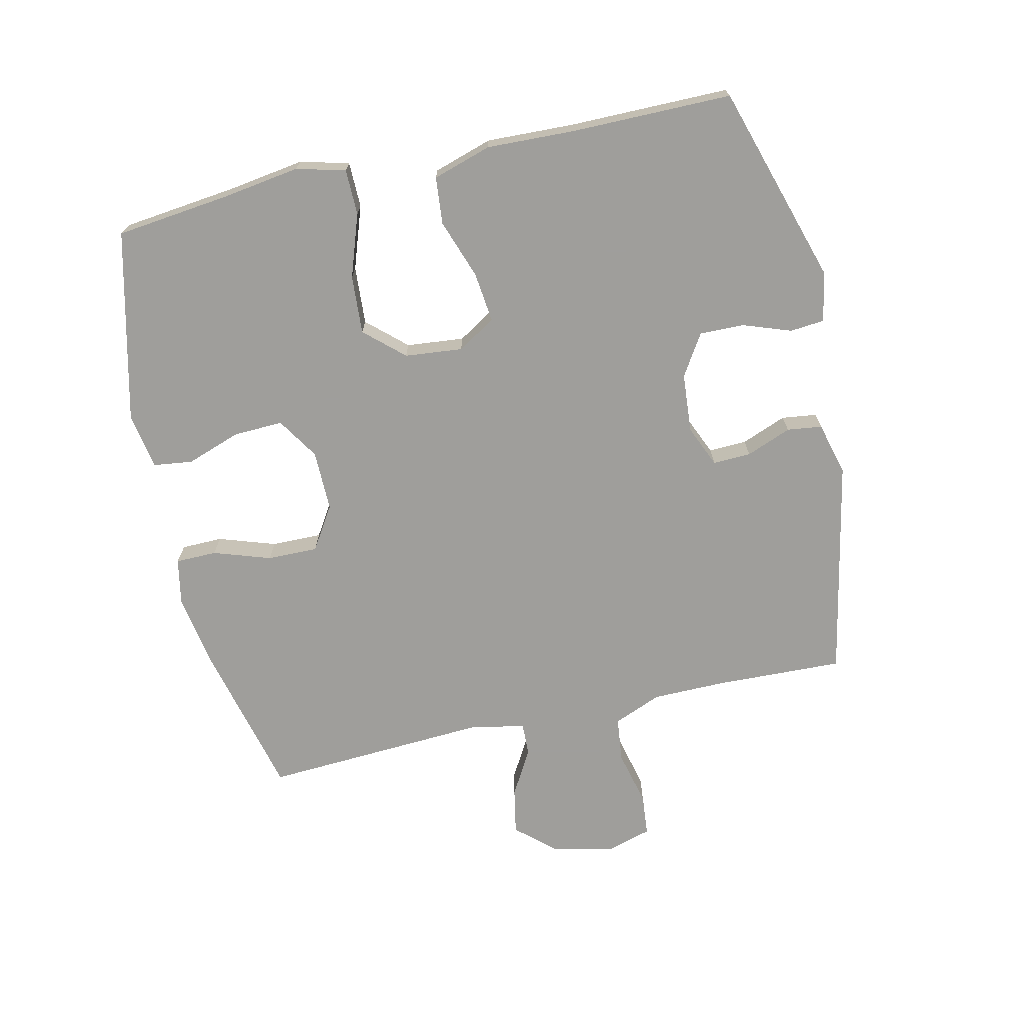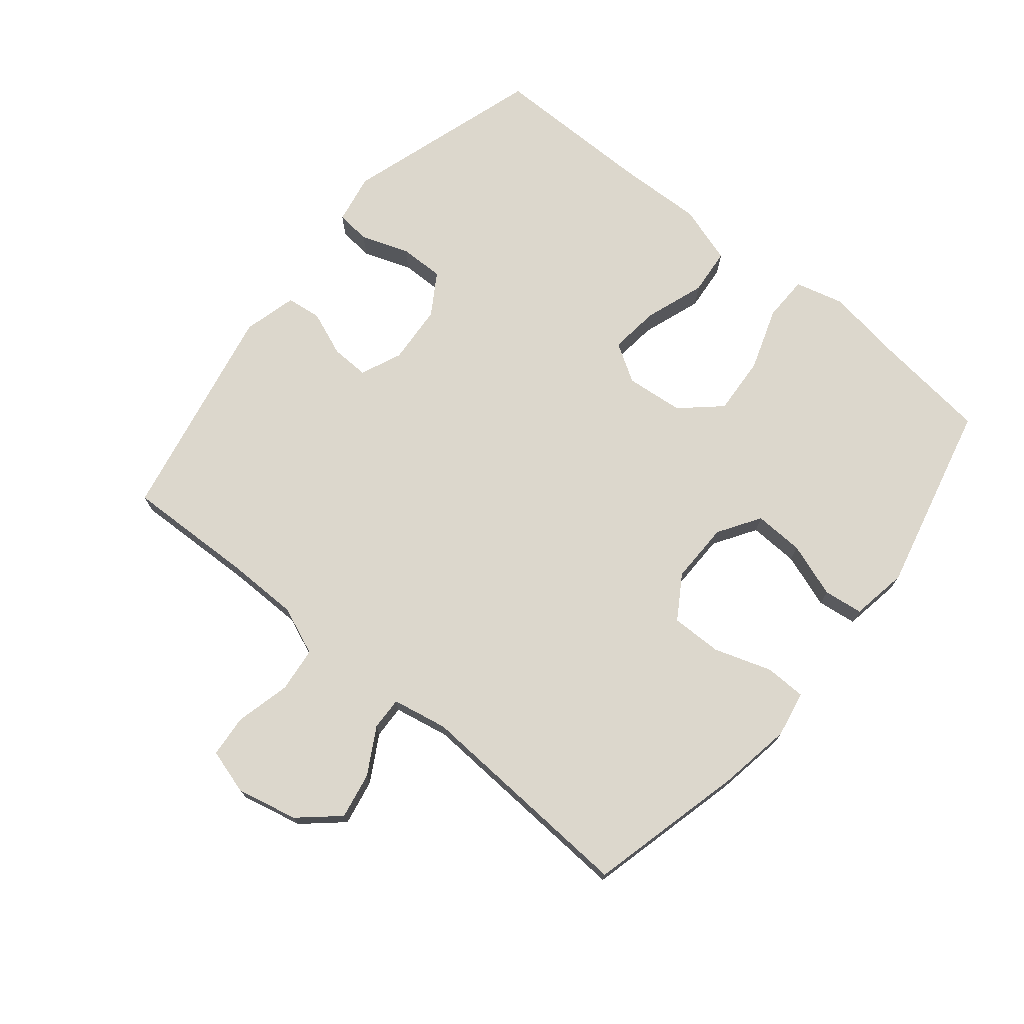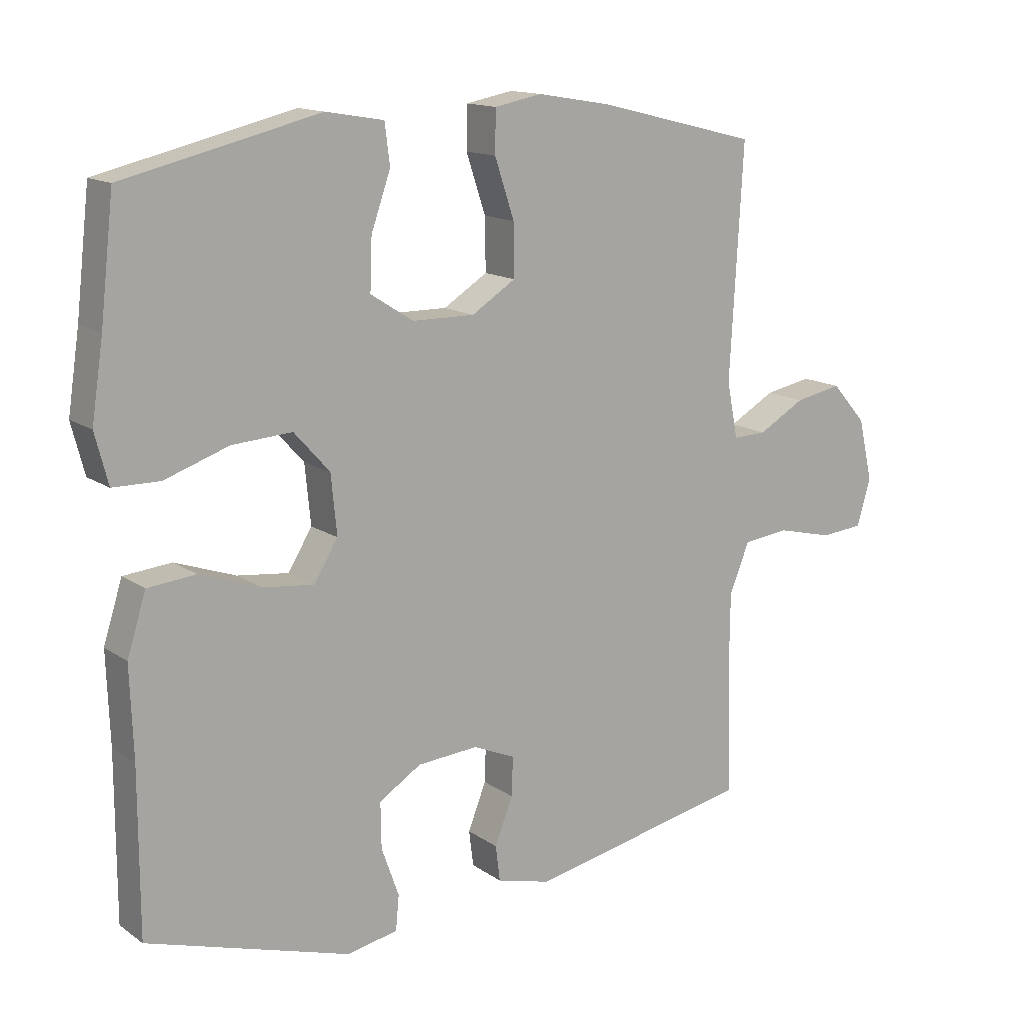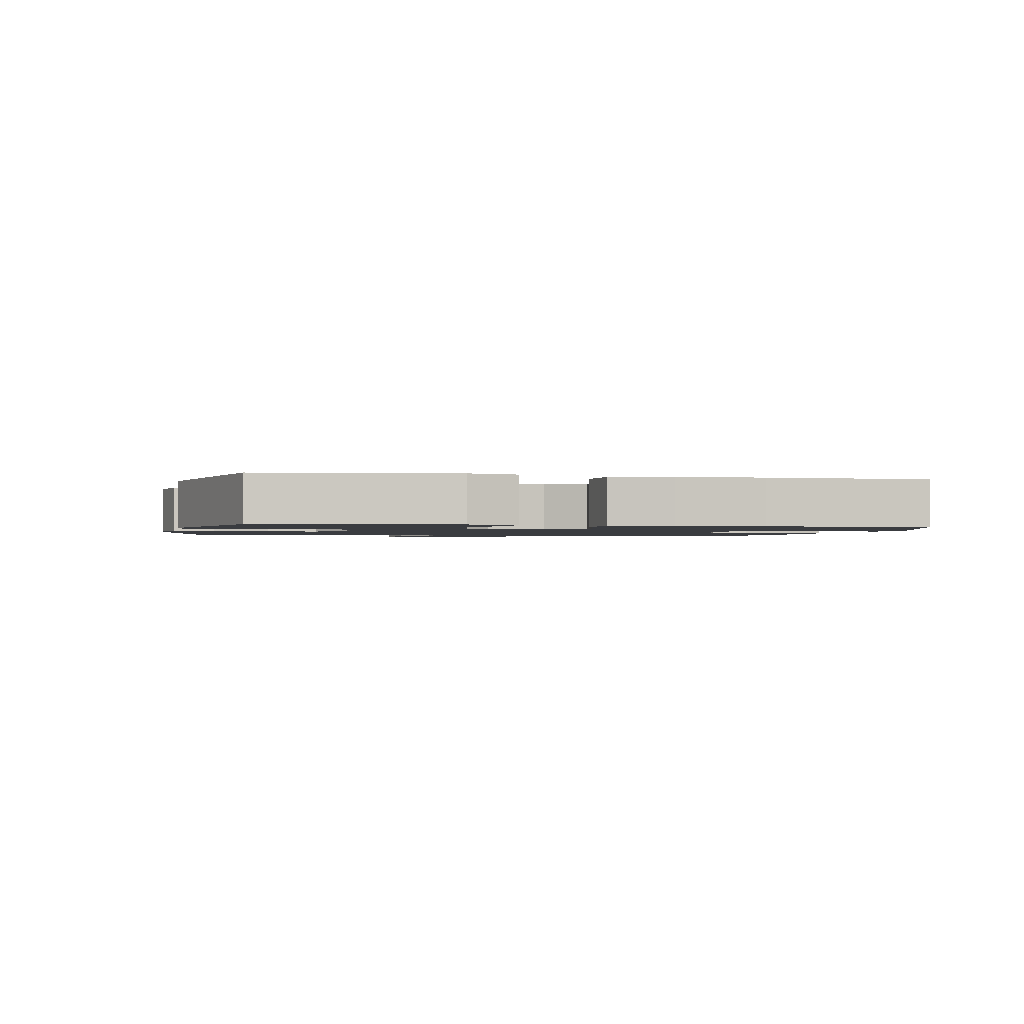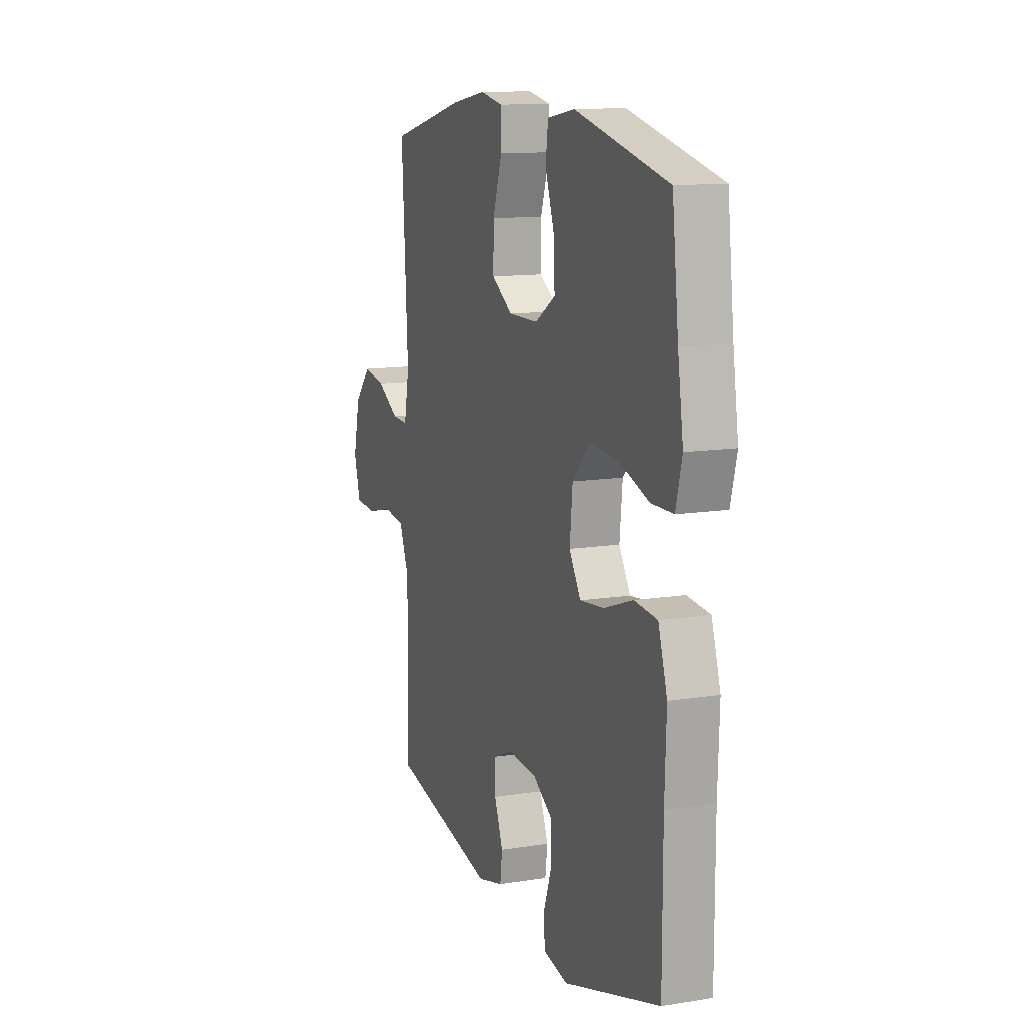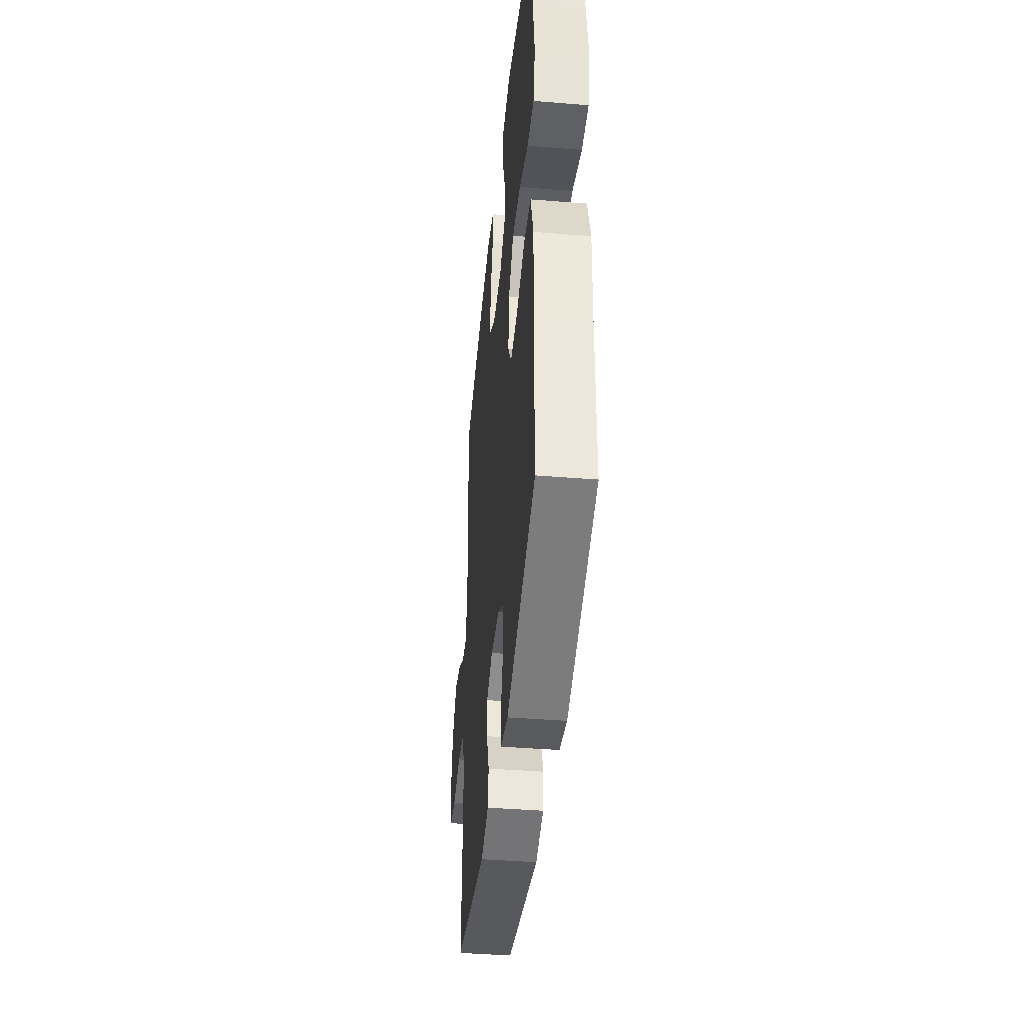
<metadata>
{"format":"obj","ext":"obj","renderer":"f3d","projection":"perspective","resolution":1024,"background":"white","views":[{"elev":-70.8,"azim":102.7,"up":"+Y"},{"elev":72.9,"azim":-50.6,"up":"+Y"},{"elev":14.2,"azim":145.5,"up":"+Z"},{"elev":-1.5,"azim":77.6,"up":"+Y"},{"elev":12.3,"azim":69.5,"up":"+Z"},{"elev":-41.5,"azim":84.4,"up":"+Z"}]}
</metadata>
<code>
v -0.5 0.07 -0.5
v -0.493 0.07 -0.298
v -0.494 0.07 -0.183
v -0.525 0.07 -0.107
v -0.596 0.07 -0.099
v -0.683 0.07 -0.12
v -0.749 0.07 -0.114
v -0.77 0.07 -0.042
v -0.748 0.07 0.054
v -0.694 0.07 0.115
v -0.621 0.07 0.101
v -0.549 0.07 0.06
v -0.497 0.07 0.058
v -0.48 0.07 0.145
v -0.5 0.07 0.5
v -0.252 0.07 0.561
v -0.138 0.07 0.58
v -0.065 0.07 0.566
v -0.064 0.07 0.501
v -0.094 0.07 0.411
v -0.095 0.07 0.331
v -0.027 0.07 0.288
v 0.069 0.07 0.289
v 0.135 0.07 0.331
v 0.132 0.07 0.409
v 0.102 0.07 0.495
v 0.11 0.07 0.557
v 0.199 0.07 0.572
v 0.5 0.07 0.5
v 0.521 0.07 0.318
v 0.539 0.07 0.198
v 0.519 0.07 0.121
v 0.447 0.07 0.12
v 0.348 0.07 0.154
v 0.256 0.07 0.16
v 0.201 0.07 0.099
v 0.192 0.07 0.008
v 0.229 0.07 -0.052
v 0.308 0.07 -0.043
v 0.402 0.07 -0.01
v 0.476 0.07 -0.017
v 0.505 0.07 -0.109
v 0.5 0.07 -0.247
v 0.5 0.07 -0.5
v 0.187 0.07 -0.597
v 0.108 0.07 -0.582
v 0.103 0.07 -0.528
v 0.13 0.07 -0.452
v 0.131 0.07 -0.382
v 0.066 0.07 -0.341
v -0.028 0.07 -0.334
v -0.093 0.07 -0.362
v -0.091 0.07 -0.422
v -0.063 0.07 -0.493
v -0.07 0.07 -0.548
v -0.154 0.07 -0.57
v -0.5 0 -0.5
v -0.493 0 -0.298
v -0.494 0 -0.183
v -0.525 0 -0.107
v -0.596 0 -0.099
v -0.683 0 -0.12
v -0.749 0 -0.114
v -0.77 0 -0.042
v -0.748 0 0.054
v -0.694 0 0.115
v -0.621 0 0.101
v -0.549 0 0.06
v -0.497 0 0.058
v -0.48 0 0.145
v -0.5 0 0.5
v -0.252 0 0.561
v -0.138 0 0.58
v -0.065 0 0.566
v -0.064 0 0.501
v -0.094 0 0.411
v -0.095 0 0.331
v -0.027 0 0.288
v 0.069 0 0.289
v 0.135 0 0.331
v 0.132 0 0.409
v 0.102 0 0.495
v 0.11 0 0.557
v 0.199 0 0.572
v 0.5 0 0.5
v 0.521 0 0.318
v 0.539 0 0.198
v 0.519 0 0.121
v 0.447 0 0.12
v 0.348 0 0.154
v 0.256 0 0.16
v 0.201 0 0.099
v 0.192 0 0.008
v 0.229 0 -0.052
v 0.308 0 -0.043
v 0.402 0 -0.01
v 0.476 0 -0.017
v 0.505 0 -0.109
v 0.5 0 -0.247
v 0.5 0 -0.5
v 0.187 0 -0.597
v 0.108 0 -0.582
v 0.103 0 -0.528
v 0.13 0 -0.452
v 0.131 0 -0.382
v 0.066 0 -0.341
v -0.028 0 -0.334
v -0.093 0 -0.362
v -0.091 0 -0.422
v -0.063 0 -0.493
v -0.07 0 -0.548
v -0.154 0 -0.57
f 56 1 2
f 55 56 2
f 54 55 2
f 53 54 2
f 52 53 2 3
f 51 52 3 4
f 50 51 4
f 46 47 48
f 45 46 48
f 44 45 48
f 43 44 48
f 43 48 49
f 42 43 49
f 41 42 49
f 40 41 49
f 39 40 49
f 38 39 49 50
f 32 33 34
f 31 32 34
f 30 31 34
f 30 34 35
f 29 30 35
f 28 29 35
f 27 28 35
f 26 27 35
f 25 26 35
f 24 25 35 36
f 18 19 20
f 17 18 20
f 16 17 20
f 15 16 20
f 14 15 20
f 13 14 20 21
f 10 11 12
f 9 10 12
f 8 9 12
f 7 8 12
f 6 7 12
f 5 6 12
f 4 5 12 13
f 13 21 22
f 4 13 22
f 50 4 22
f 38 50 22
f 37 38 22
f 37 22 23
f 23 24 36 37
f 58 57 112
f 58 112 111
f 58 111 110
f 58 110 109
f 59 58 109 108
f 60 59 108 107
f 60 107 106
f 104 103 102
f 104 102 101
f 104 101 100
f 104 100 99
f 105 104 99
f 105 99 98
f 105 98 97
f 105 97 96
f 105 96 95
f 106 105 95 94
f 90 89 88
f 90 88 87
f 90 87 86
f 91 90 86
f 91 86 85
f 91 85 84
f 91 84 83
f 91 83 82
f 91 82 81
f 92 91 81 80
f 76 75 74
f 76 74 73
f 76 73 72
f 76 72 71
f 76 71 70
f 77 76 70 69
f 68 67 66
f 68 66 65
f 68 65 64
f 68 64 63
f 68 63 62
f 68 62 61
f 69 68 61 60
f 78 77 69
f 78 69 60
f 78 60 106
f 78 106 94
f 78 94 93
f 79 78 93
f 93 92 80 79
f 1 57 58 2
f 2 58 59 3
f 3 59 60 4
f 4 60 61 5
f 5 61 62 6
f 6 62 63 7
f 7 63 64 8
f 8 64 65 9
f 9 65 66 10
f 10 66 67 11
f 11 67 68 12
f 12 68 69 13
f 13 69 70 14
f 14 70 71 15
f 15 71 72 16
f 16 72 73 17
f 17 73 74 18
f 18 74 75 19
f 19 75 76 20
f 20 76 77 21
f 21 77 78 22
f 22 78 79 23
f 23 79 80 24
f 24 80 81 25
f 25 81 82 26
f 26 82 83 27
f 27 83 84 28
f 28 84 85 29
f 29 85 86 30
f 30 86 87 31
f 31 87 88 32
f 32 88 89 33
f 33 89 90 34
f 34 90 91 35
f 35 91 92 36
f 36 92 93 37
f 37 93 94 38
f 38 94 95 39
f 39 95 96 40
f 40 96 97 41
f 41 97 98 42
f 42 98 99 43
f 43 99 100 44
f 44 100 101 45
f 45 101 102 46
f 46 102 103 47
f 47 103 104 48
f 48 104 105 49
f 49 105 106 50
f 50 106 107 51
f 51 107 108 52
f 52 108 109 53
f 53 109 110 54
f 54 110 111 55
f 55 111 112 56
f 56 112 57 1

</code>
